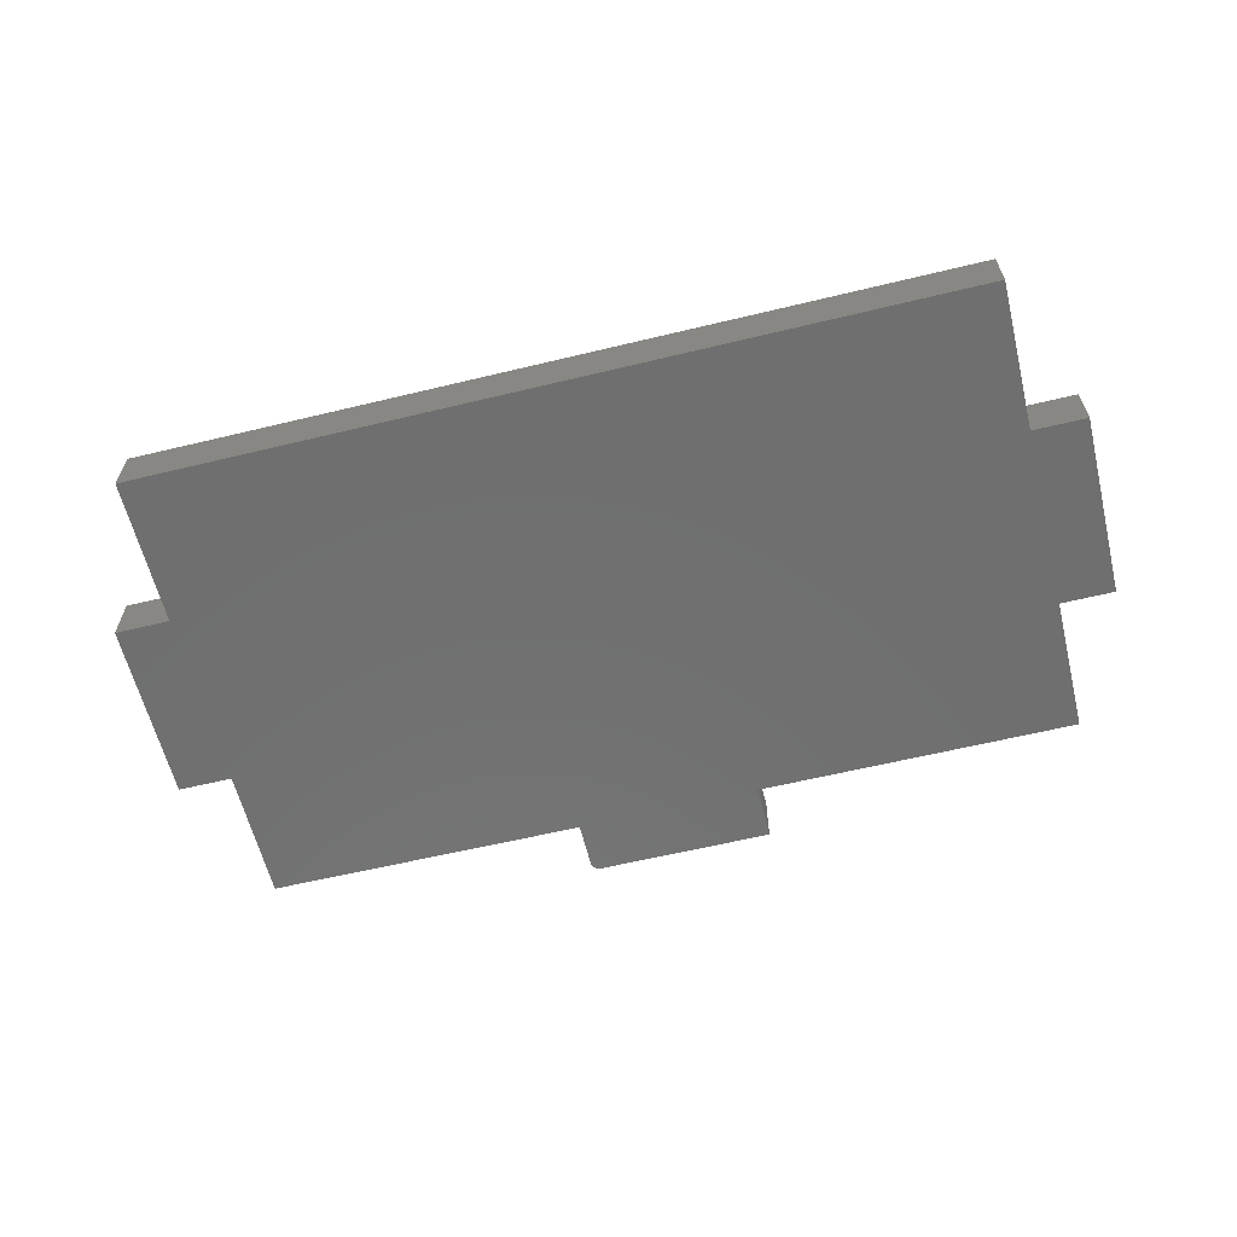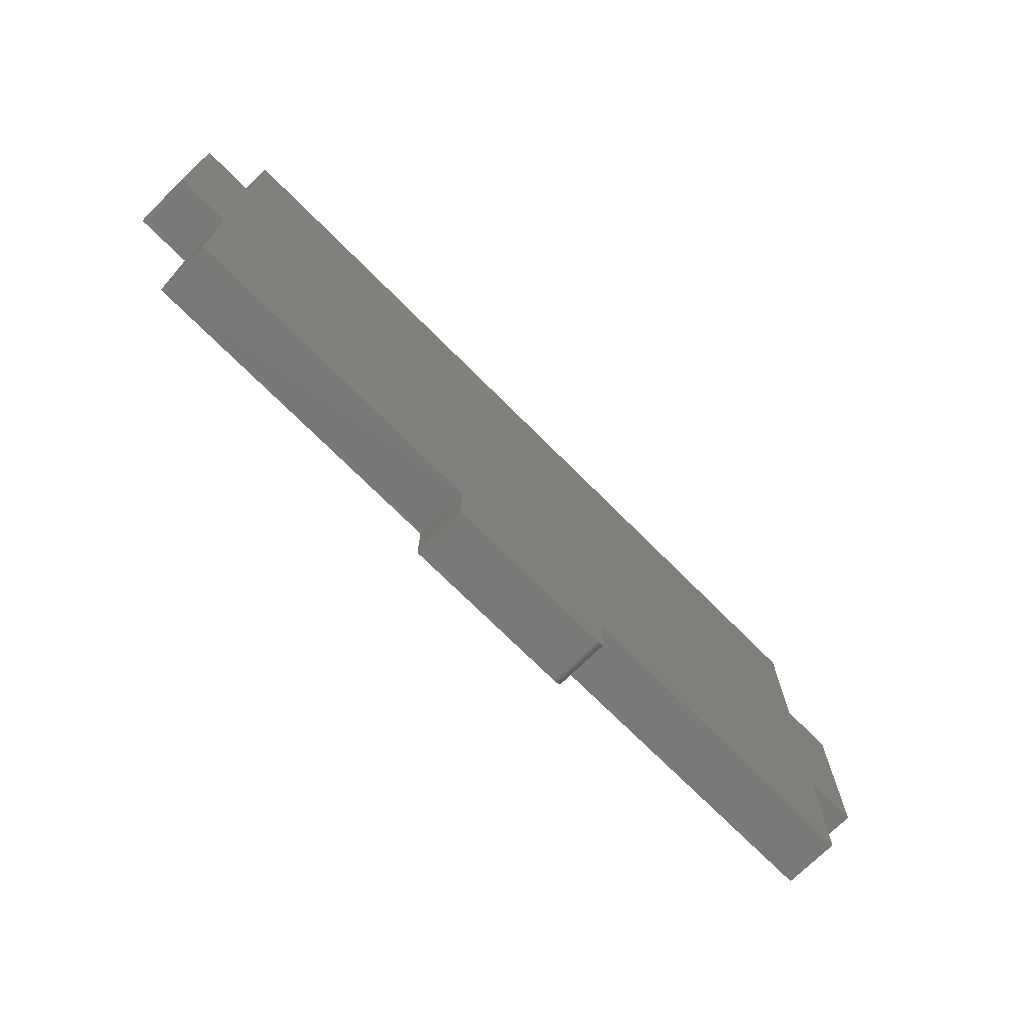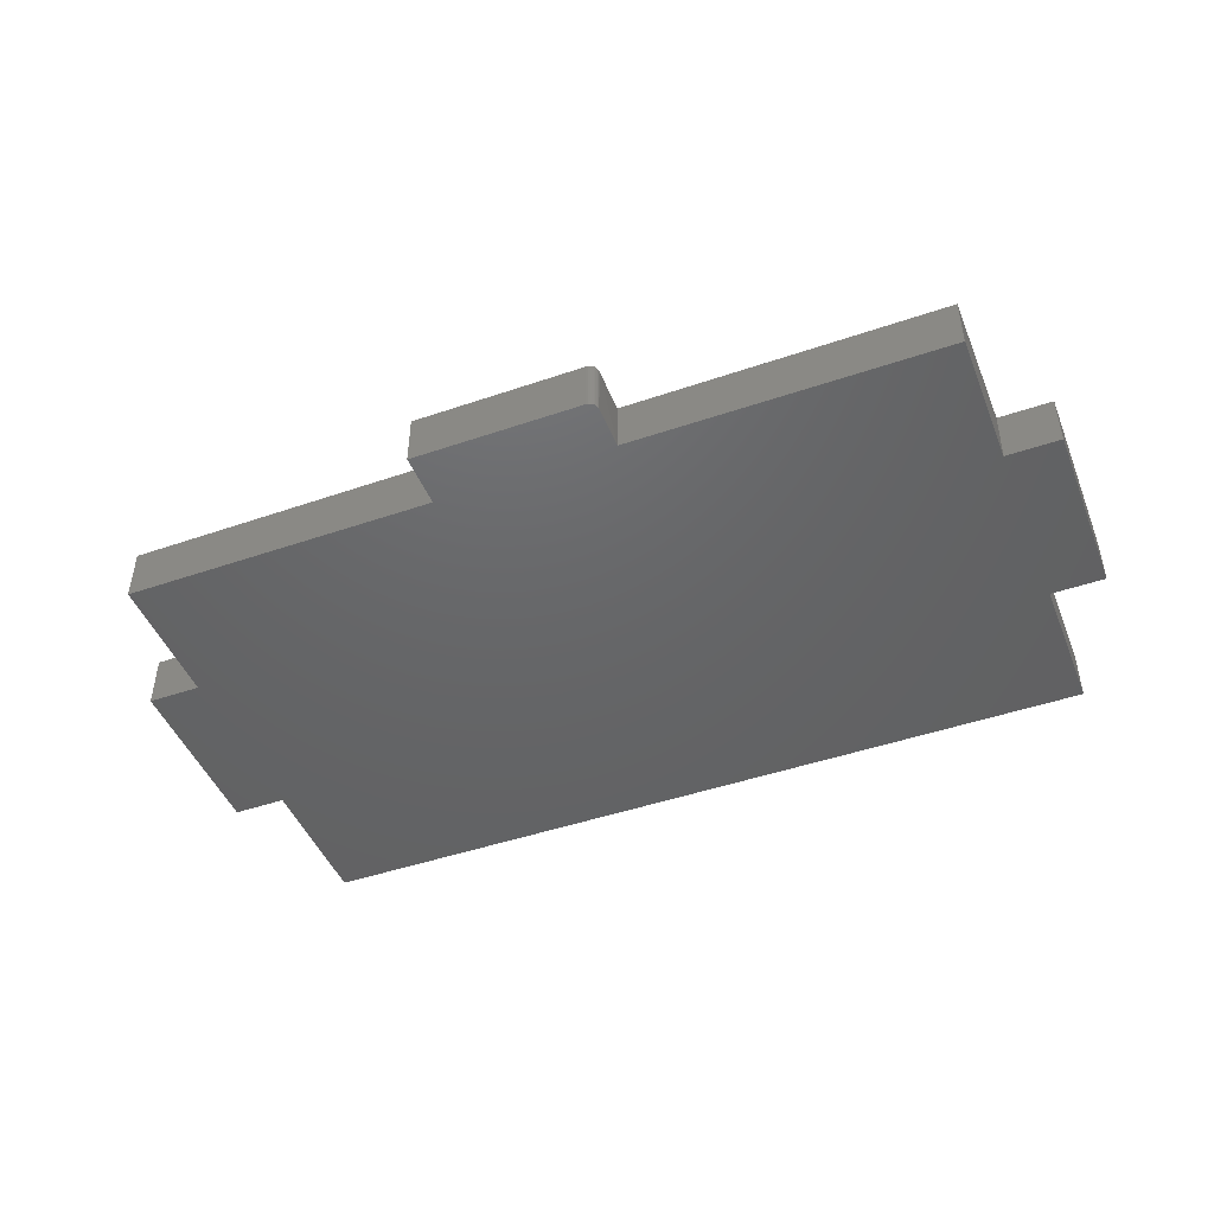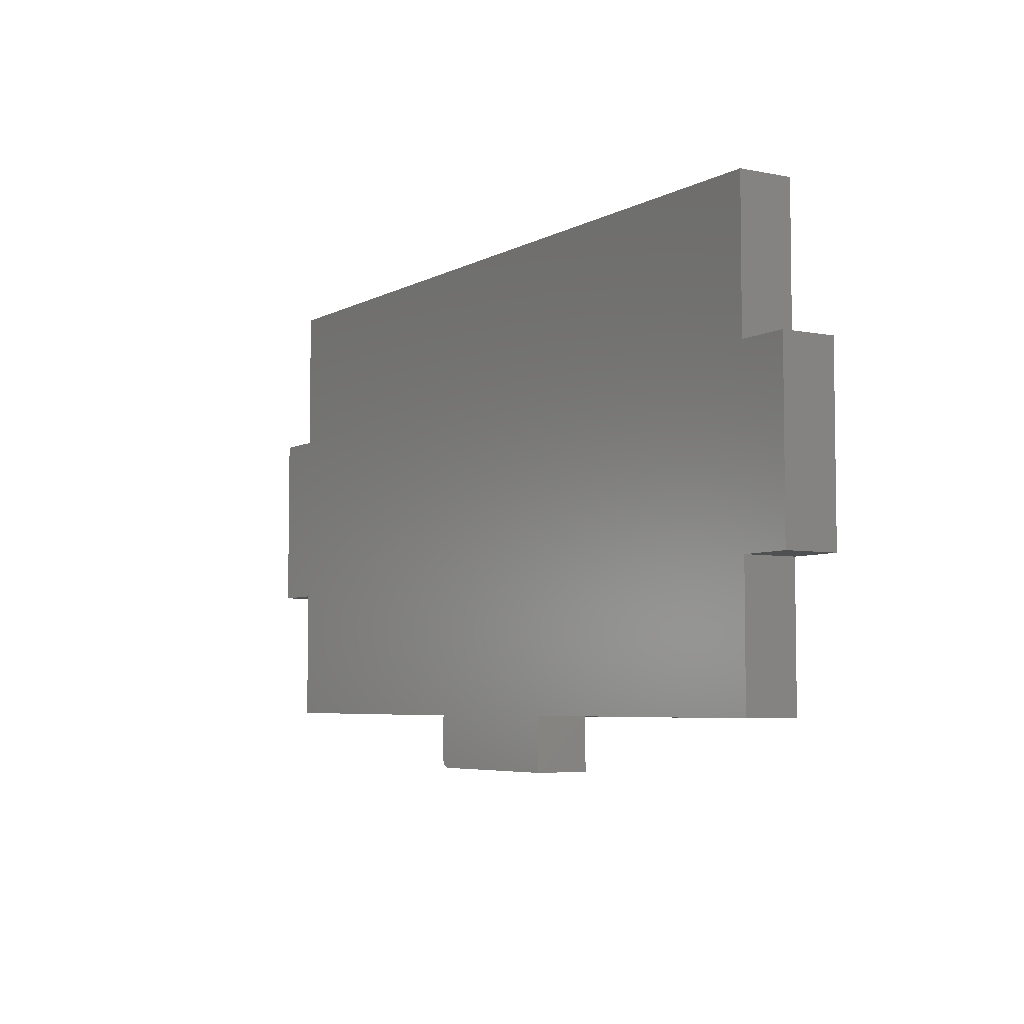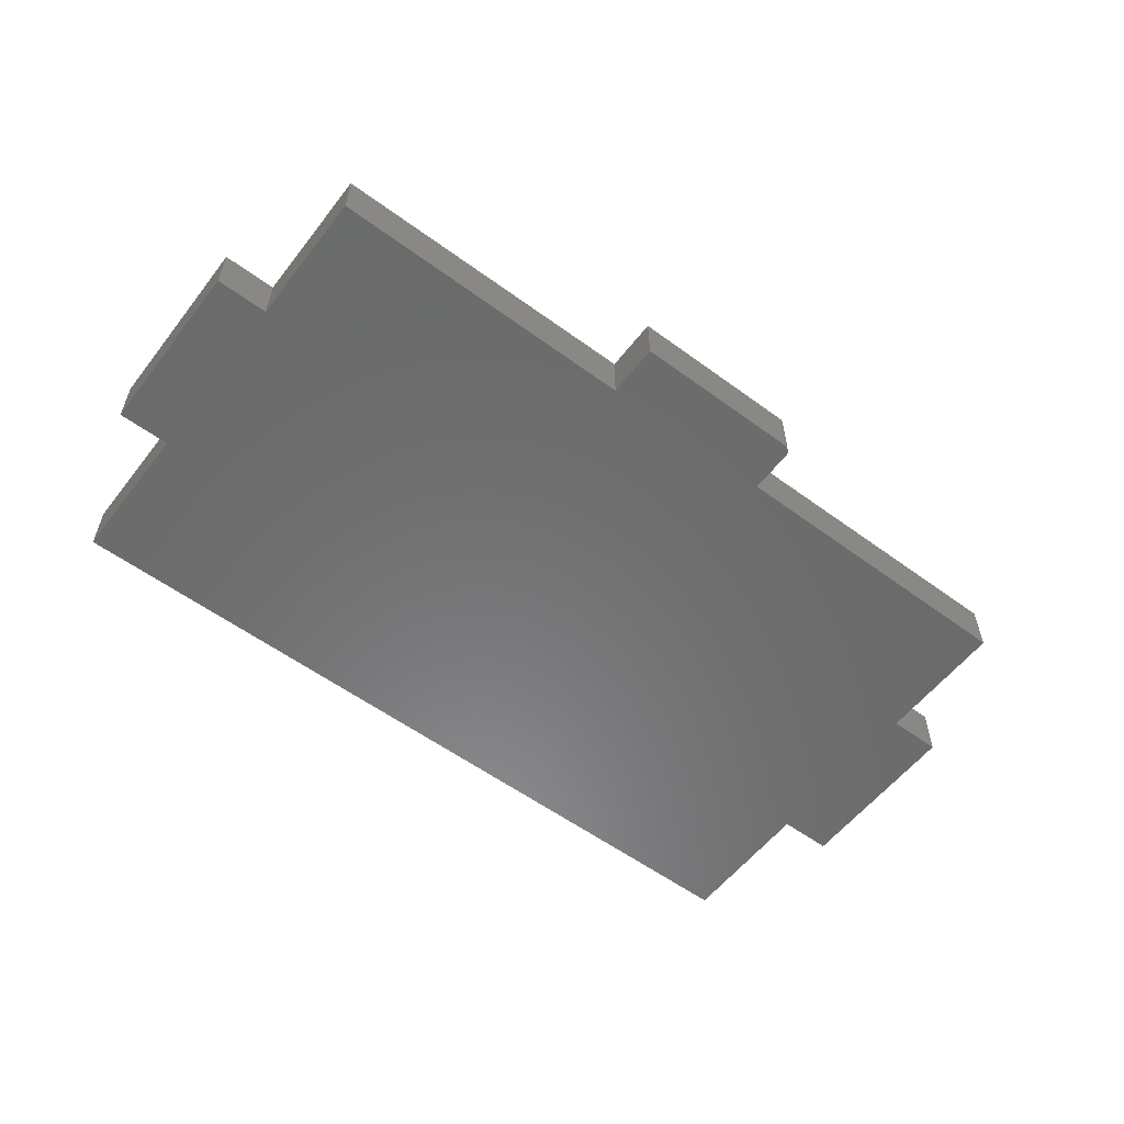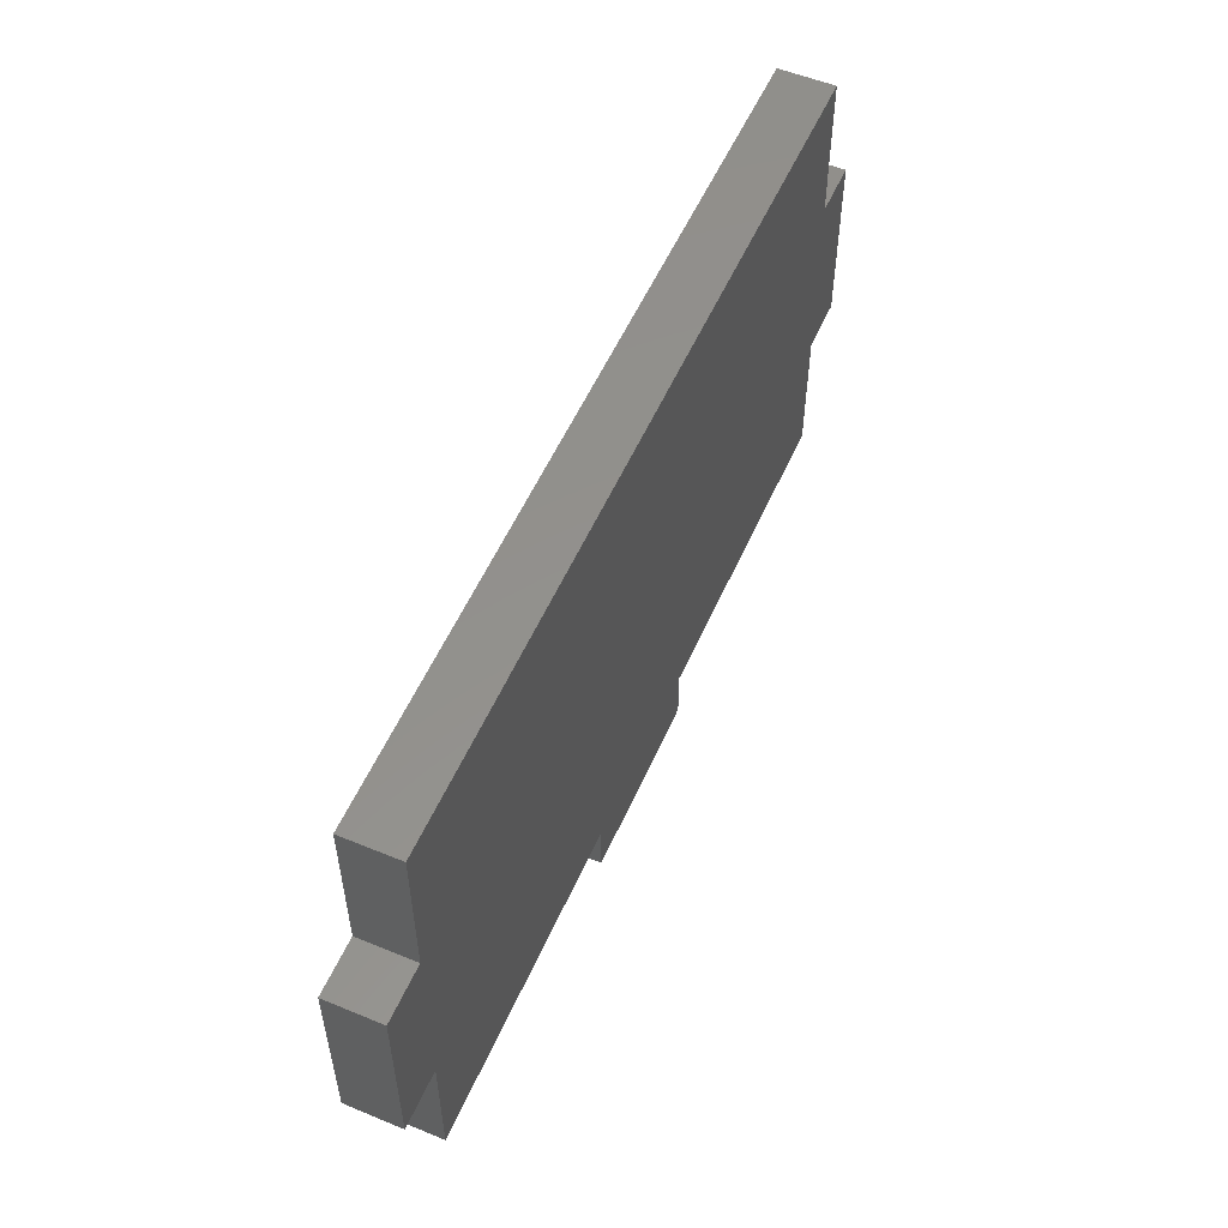
<metadata>
{"format":"stl","ext":"stl","renderer":"f3d","projection":"perspective","resolution":1024,"background":"white","views":[{"elev":-61.4,"azim":13.8,"up":"+Y"},{"elev":-72.2,"azim":134.9,"up":"+Z"},{"elev":-46.4,"azim":-158.7,"up":"+Y"},{"elev":-5.3,"azim":58.0,"up":"+Z"},{"elev":-56.9,"azim":142.6,"up":"+Y"},{"elev":54.8,"azim":113.6,"up":"+Z"}]}
</metadata>
<code>
# stl→obj: 52 verts, 100 faces
v -0.4293 3.04e-17 -1.677e-17
v -0.4297 3.036e-17 -0.03906
v -0.4297 -0.04688 -0.0008224
v -0.4297 -0.04688 -0.03906
v -0.4219 -0.04688 -0.04688
v -0.4219 3.123e-17 -0.04688
v -0.2734 -0.04688 -0.04688
v -0.2734 4.77e-17 -0.04688
v -0.7031 -0.04688 0.1172
v -0.75 -0.04688 0.2734
v -0.75 -0.04688 0.1172
v -0.7031 -0.04688 0
v 1.722e-17 -0.04688 0.2812
v 2.447e-17 -0.04688 0.3997
v -0.7031 -0.04688 0.3997
v -0.7031 -0.04688 0.2812
v -0.7031 -0.04688 0.2734
v 1.674e-17 -0.04688 0.2734
v 7.176e-18 -0.04688 0.1172
v 0.04605 -0.04688 0.1172
v 0.04605 -0.04688 0.2734
v -0.2738 -0.04688 -2.629e-17
v 0 -0.04688 -4.305e-17
v -0.4295 -0.04688 -0.04059
v -0.4291 -0.04688 -0.04205
v -0.4284 -0.04688 -0.0434
v -0.4274 -0.04688 -0.04459
v -0.4262 -0.04688 -0.04556
v -0.4249 -0.04688 -0.04628
v -0.4234 -0.04688 -0.04672
v -0.75 -5.204e-18 0.1172
v -0.75 -5.204e-18 0.2734
v -0.7039 -9.13e-20 0.1172
v -0.7031 0 0
v 1.722e-17 7.806e-17 0.2812
v 1.674e-17 7.806e-17 0.2734
v -0.7031 1.859e-33 0.2734
v -0.7031 1.912e-33 0.2812
v -0.7031 2.717e-33 0.3997
v 2.447e-17 7.806e-17 0.3997
v 7.176e-18 7.806e-17 0.1172
v 0 7.806e-17 -4.305e-17
v -0.2734 4.77e-17 -0.0008224
v 0.04605 8.318e-17 0.2734
v 0.04605 8.318e-17 0.1172
v -0.4234 3.106e-17 -0.04672
v -0.4249 3.089e-17 -0.04628
v -0.4262 3.074e-17 -0.04556
v -0.4274 3.061e-17 -0.04459
v -0.4284 3.05e-17 -0.0434
v -0.4291 3.042e-17 -0.04205
v -0.4295 3.037e-17 -0.04059
f 1 2 3
f 3 2 4
f 5 6 7
f 7 6 8
f 9 10 11
f 3 9 12
f 13 14 15
f 13 15 16
f 13 16 17
f 13 17 18
f 19 20 21
f 19 21 18
f 19 18 17
f 19 17 10
f 19 10 9
f 19 9 22
f 19 22 23
f 22 9 3
f 22 3 4
f 22 4 24
f 22 24 25
f 22 25 26
f 22 26 27
f 22 27 28
f 22 28 29
f 22 29 30
f 22 30 5
f 22 5 7
f 31 32 33
f 34 33 1
f 35 36 37
f 35 37 38
f 35 38 39
f 35 39 40
f 41 42 43
f 41 43 33
f 41 33 32
f 41 32 37
f 41 37 36
f 41 36 44
f 41 44 45
f 43 8 6
f 43 6 46
f 43 46 47
f 43 47 48
f 43 48 49
f 43 49 50
f 43 50 51
f 43 51 52
f 43 52 2
f 43 2 1
f 43 1 33
f 6 5 46
f 46 5 30
f 46 30 47
f 47 30 29
f 47 29 48
f 48 29 28
f 48 28 49
f 49 28 27
f 49 27 50
f 50 27 26
f 50 26 51
f 51 26 25
f 51 25 52
f 52 25 24
f 52 24 2
f 2 24 4
f 22 43 23
f 23 43 42
f 12 34 3
f 3 34 1
f 8 43 7
f 7 43 22
f 10 32 11
f 11 32 31
f 16 38 17
f 17 38 37
f 9 33 12
f 12 33 34
f 37 32 17
f 17 32 10
f 31 33 11
f 11 33 9
f 20 45 21
f 21 45 44
f 23 42 19
f 19 42 41
f 18 36 13
f 13 36 35
f 44 36 21
f 21 36 18
f 41 45 19
f 19 45 20
f 15 39 16
f 16 39 38
f 14 40 15
f 15 40 39
f 13 35 14
f 14 35 40

</code>
